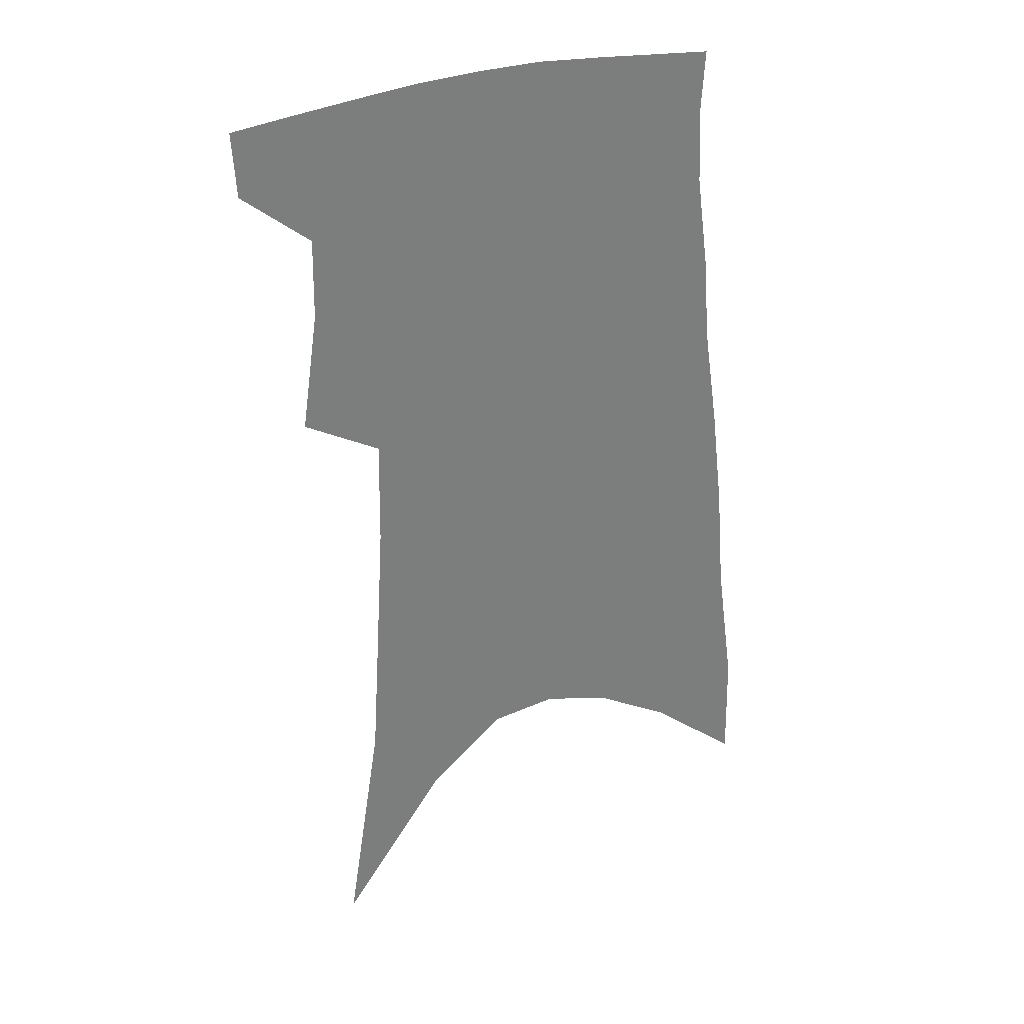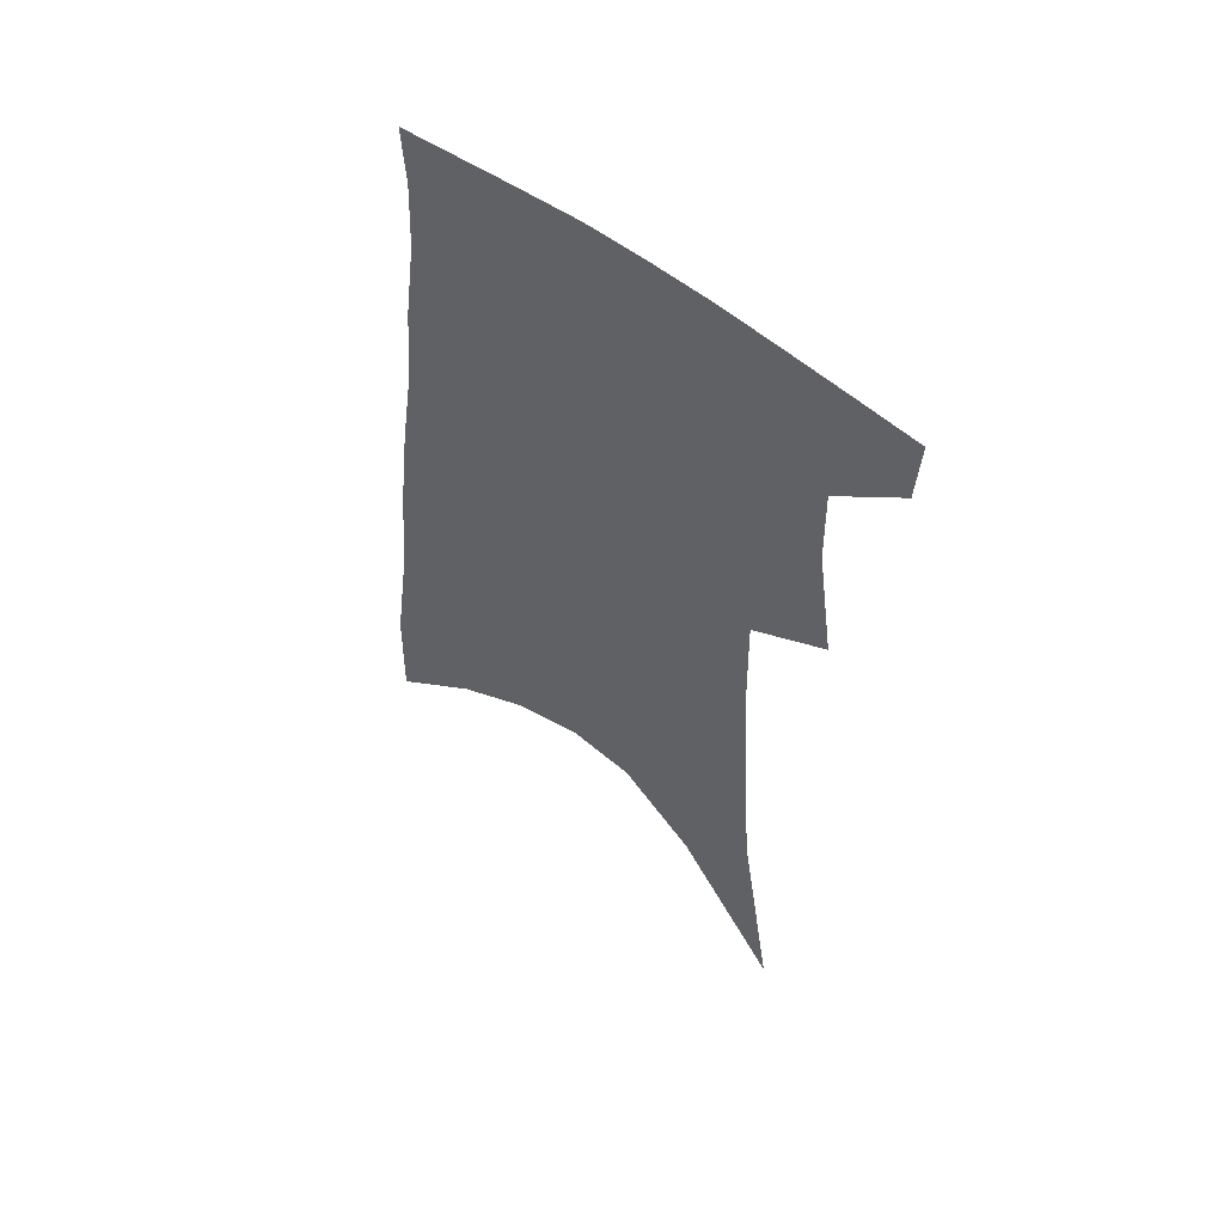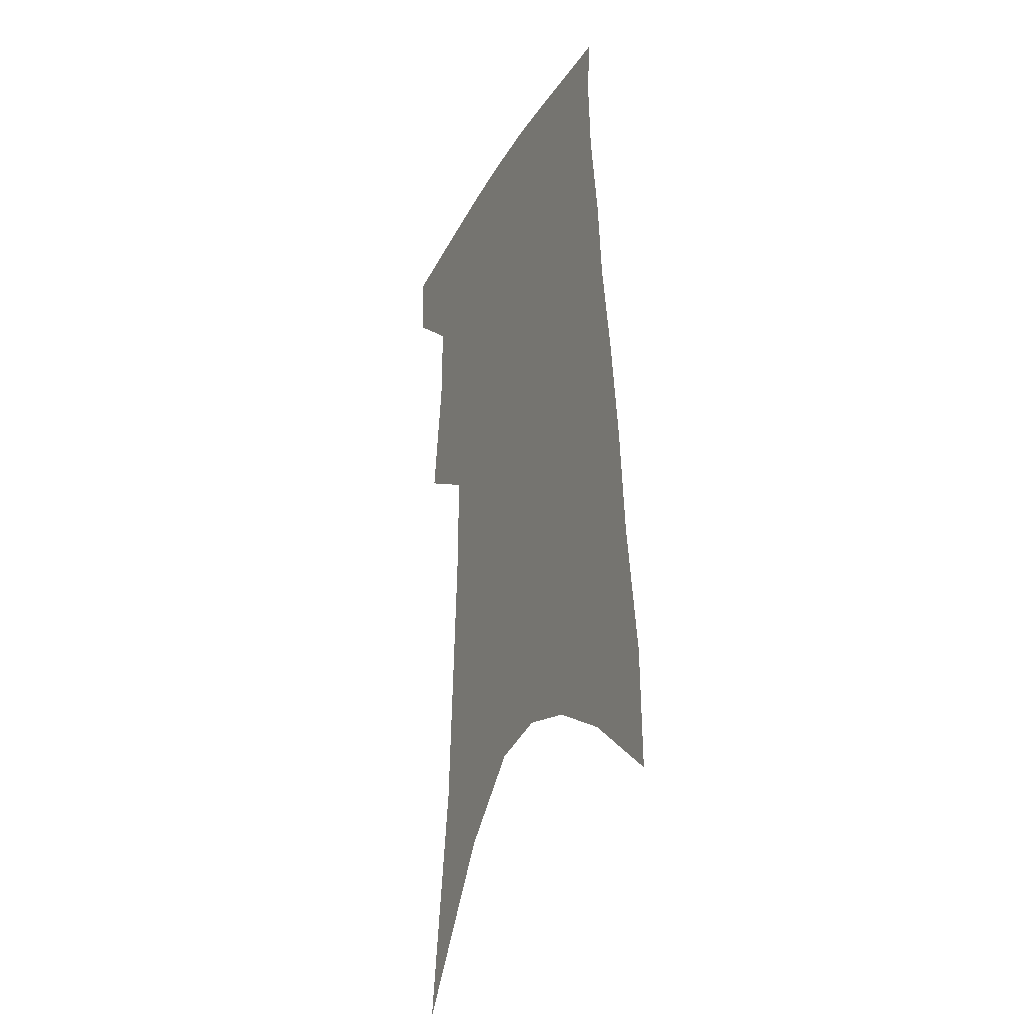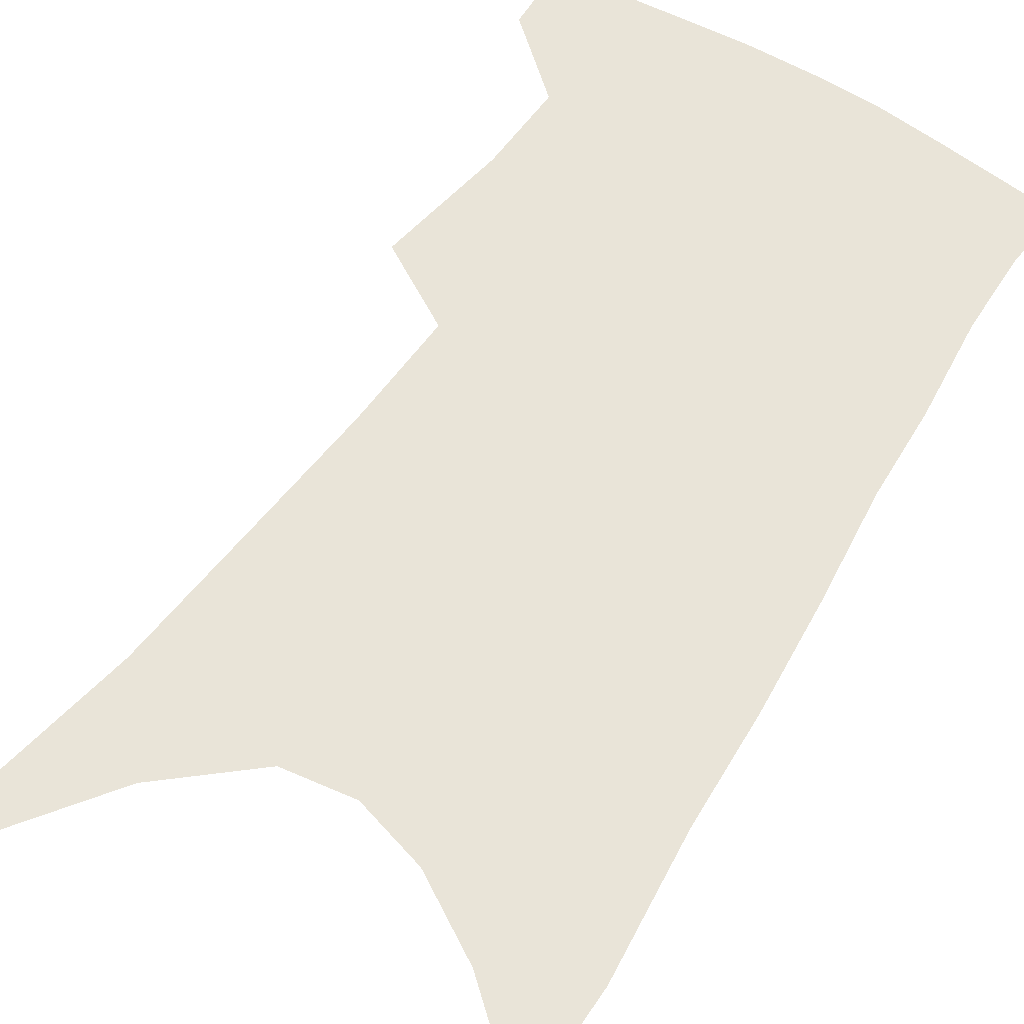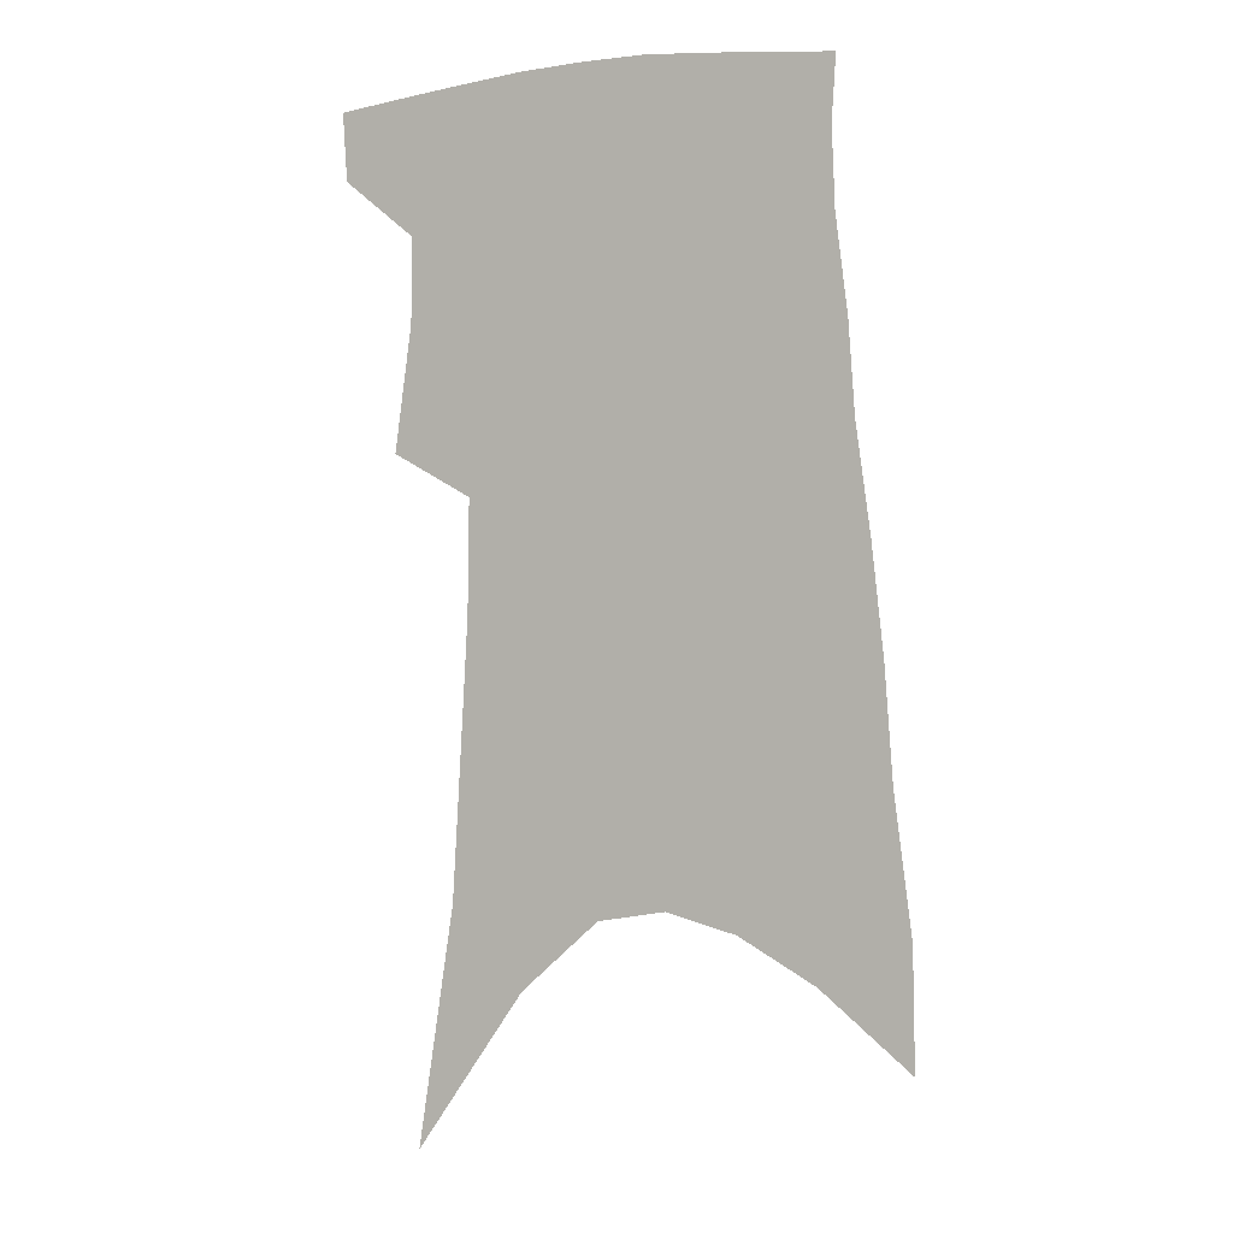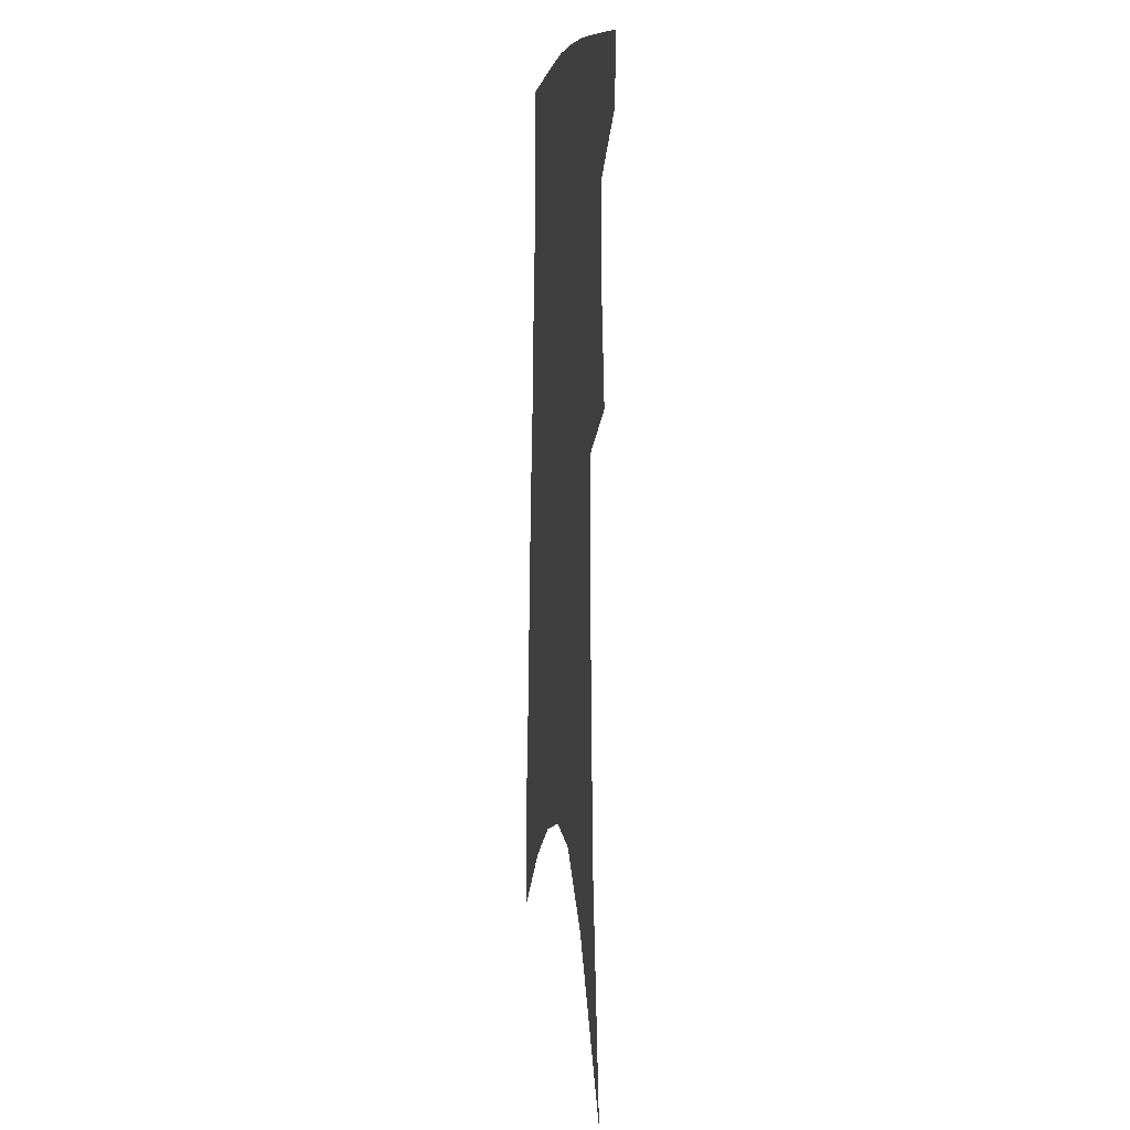
<metadata>
{"format":"obj","ext":"obj","renderer":"f3d","projection":"perspective","resolution":1024,"background":"white","views":[{"elev":31.6,"azim":-20.6,"up":"+Y"},{"elev":56.8,"azim":-142.8,"up":"+Y"},{"elev":-28.5,"azim":65.3,"up":"+Y"},{"elev":59.8,"azim":34.8,"up":"+Z"},{"elev":1.4,"azim":22.8,"up":"+Y"},{"elev":3.2,"azim":-98.9,"up":"+Y"}]}
</metadata>
<code>
v 488.3 380.4 0
v 486.9 403.2 0
v 506.1 290.2 0
v 512 332.6 0
v 512.5 361.1 0
v 511.1 384.6 0
v 508.3 406.3 0
v 514.5 60.97 0
v 526.9 142.8 0
v 529.8 191.9 0
v 532.5 237.7 0
v 533.1 275.8 0
v 534.4 312 0
v 535.2 341.9 0
v 534.7 366.3 0
v 532.7 387.6 0
v 529.9 409.1 0
v 551.7 115.7 0
v 556.1 175.2 0
v 556.2 216.8 0
v 556.2 254.8 0
v 555.5 287.1 0
v 555.3 316.9 0
v 556.1 346.3 0
v 555.5 368.8 0
v 554.4 390 0
v 551.5 411.8 0
v 578.5 140.1 0
v 578.4 184.3 0
v 577.9 227.4 0
v 577 262 0
v 576.3 293.4 0
v 576.4 324.3 0
v 576.3 349.2 0
v 576.5 371.9 0
v 575.3 391.7 0
v 573.3 413.3 0
v 601.7 144.4 0
v 600.1 189.7 0
v 598.7 225 0
v 597.2 261 0
v 596.2 297 0
v 595.7 325.6 0
v 595.7 350.6 0
v 595.9 372.4 0
v 595.9 392.5 0
v 594.7 414 0
v 625.7 138.4 0
v 622.7 184 0
v 619.3 227.9 0
v 617.4 263 0
v 616.2 293.8 0
v 615.6 321.9 0
v 614.9 349.5 0
v 615.5 371.9 0
v 616.5 392.6 0
v 617.4 412.8 0
v 652 123.9 0
v 647.4 172.4 0
v 642.8 216.6 0
v 640.3 252.6 0
v 637.6 286.5 0
v 636 316.8 0
v 636.2 342.5 0
v 635.4 369.1 0
v 635.9 392.1 0
v 637.8 411.4 0
v 683.1 98.69 0
v 682.3 139.1 0
v 676 186.6 0
v 673.1 224.6 0
v 668.8 262.2 0
v 663.7 298.9 0
v 661.4 329.1 0
v 657.2 362 0
v 656 388.4 0
v 657.3 410.1 0
v 691 451 0
f 5 6 1
f 1 6 2
f 6 7 2
f 12 13 3
f 3 13 4
f 13 14 4
f 4 14 5
f 14 15 5
f 5 15 6
f 15 16 6
f 6 16 7
f 16 17 7
f 8 18 9
f 18 19 9
f 9 19 10
f 19 20 10
f 10 20 11
f 20 21 11
f 11 21 12
f 21 22 12
f 12 22 13
f 22 23 13
f 13 23 14
f 23 24 14
f 14 24 15
f 24 25 15
f 15 25 16
f 25 26 16
f 16 26 17
f 26 27 17
f 18 28 19
f 28 29 19
f 19 29 20
f 29 30 20
f 20 30 21
f 30 31 21
f 21 31 22
f 31 32 22
f 22 32 23
f 32 33 23
f 23 33 24
f 33 34 24
f 24 34 25
f 34 35 25
f 25 35 26
f 35 36 26
f 26 36 27
f 36 37 27
f 28 38 29
f 38 39 29
f 29 39 30
f 39 40 30
f 30 40 31
f 40 41 31
f 31 41 32
f 41 42 32
f 32 42 33
f 42 43 33
f 33 43 34
f 43 44 34
f 34 44 35
f 44 45 35
f 35 45 36
f 45 46 36
f 36 46 37
f 46 47 37
f 38 48 39
f 48 49 39
f 39 49 40
f 49 50 40
f 40 50 41
f 50 51 41
f 41 51 42
f 51 52 42
f 42 52 43
f 52 53 43
f 43 53 44
f 53 54 44
f 44 54 45
f 54 55 45
f 45 55 46
f 55 56 46
f 46 56 47
f 56 57 47
f 48 58 49
f 58 59 49
f 49 59 50
f 59 60 50
f 50 60 51
f 60 61 51
f 51 61 52
f 61 62 52
f 52 62 53
f 62 63 53
f 53 63 54
f 63 64 54
f 54 64 55
f 64 65 55
f 55 65 56
f 65 66 56
f 56 66 57
f 66 67 57
f 58 68 59
f 68 69 59
f 59 69 60
f 69 70 60
f 60 70 61
f 70 71 61
f 61 71 62
f 71 72 62
f 62 72 63
f 72 73 63
f 63 73 64
f 73 74 64
f 64 74 65
f 74 75 65
f 65 75 66
f 75 76 66
f 66 76 67
f 76 77 67

</code>
